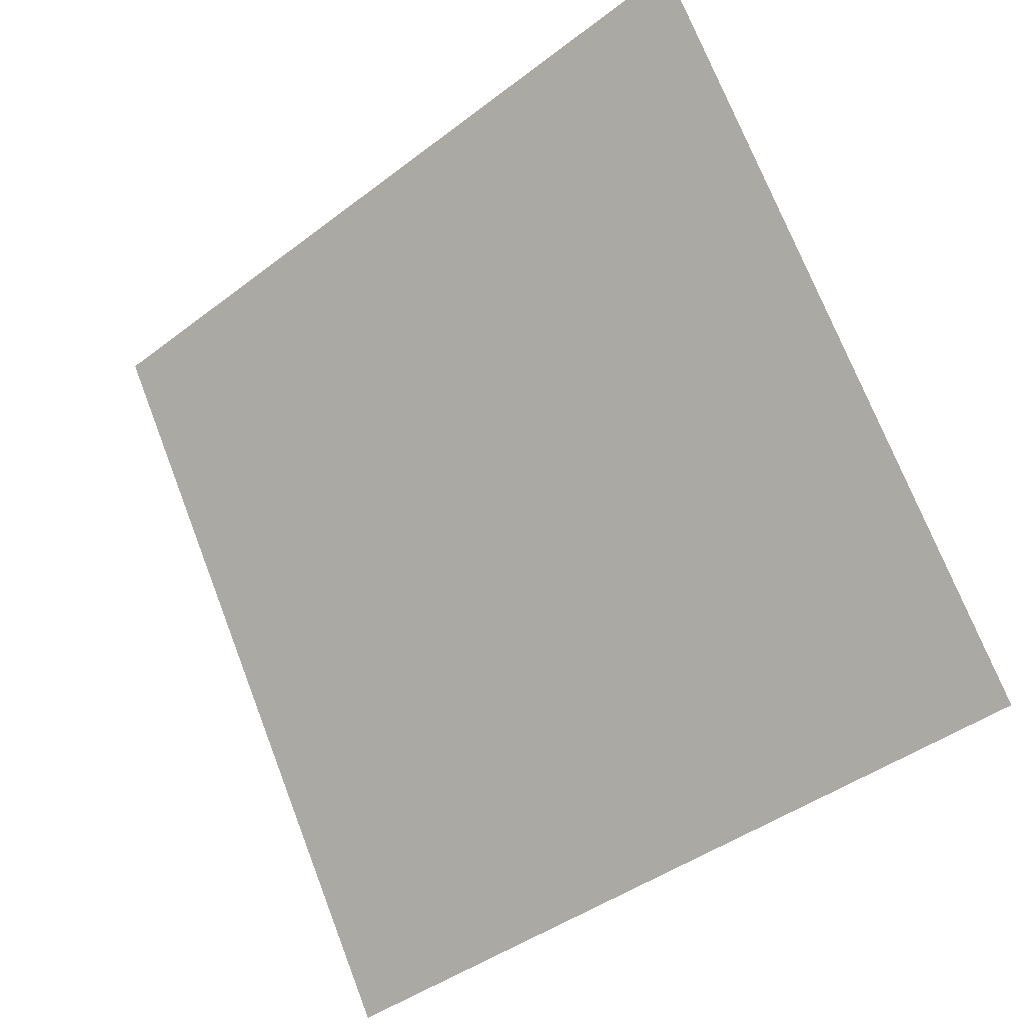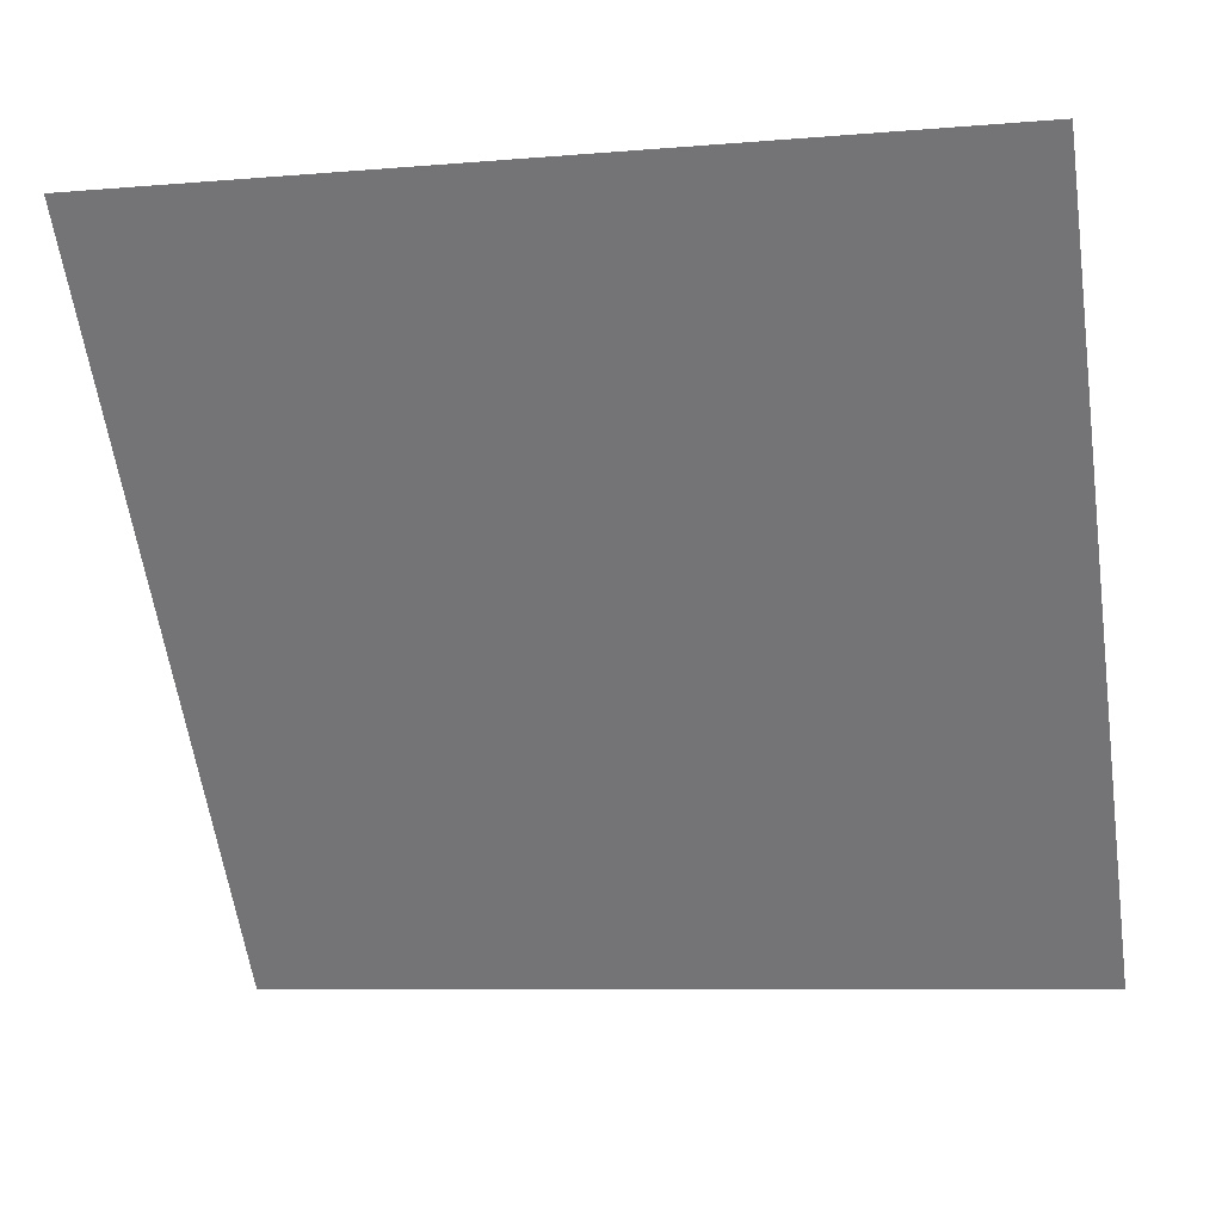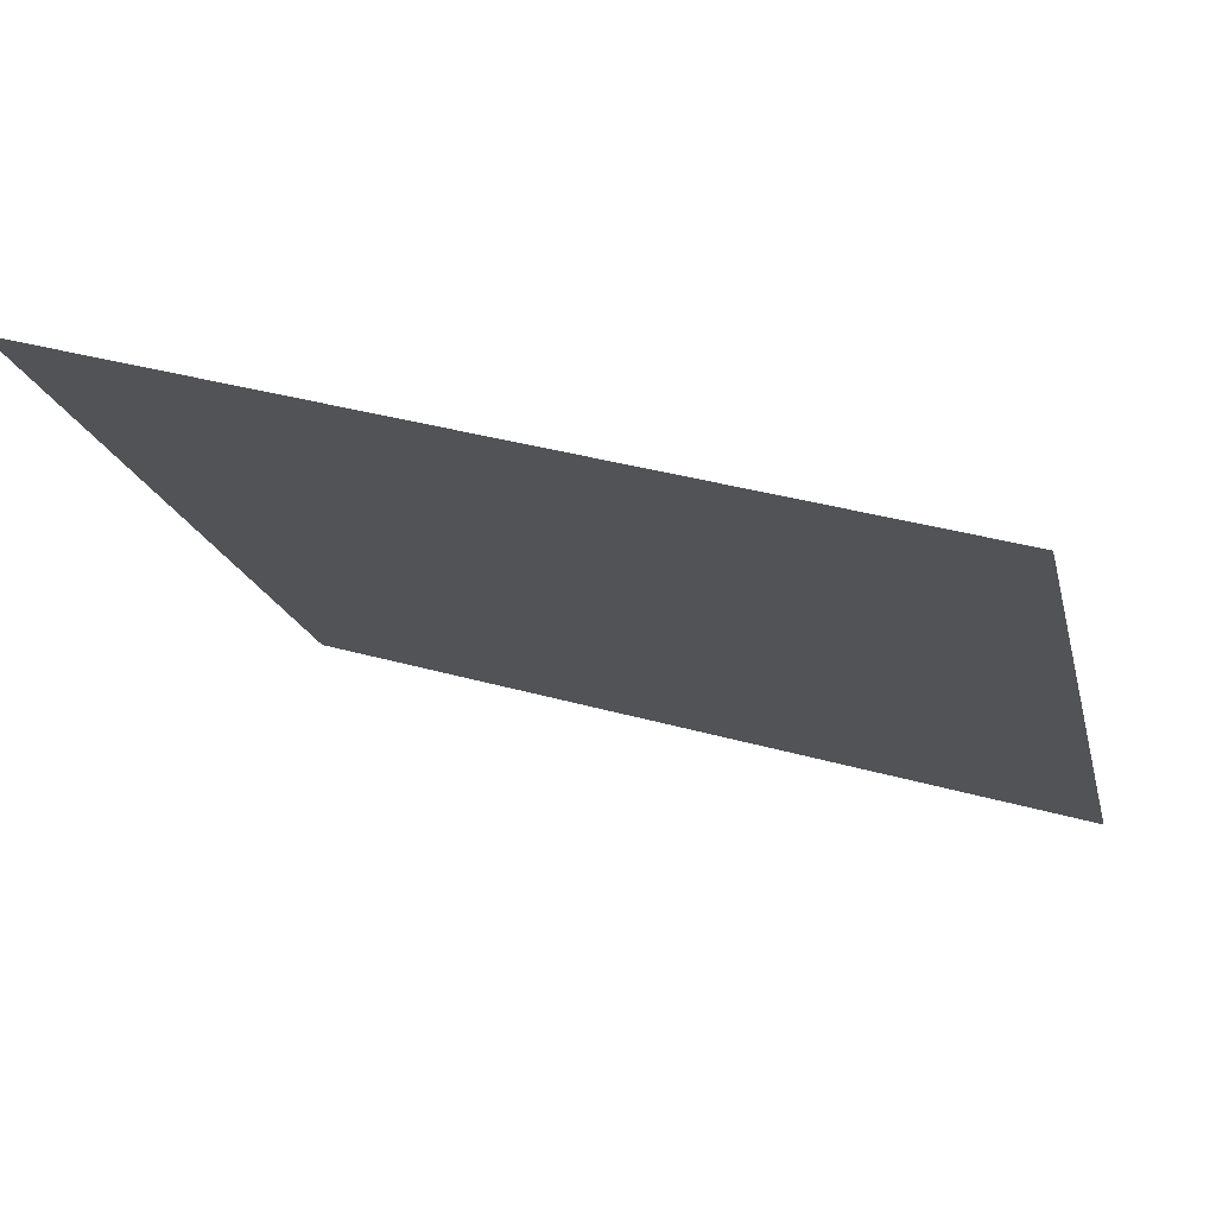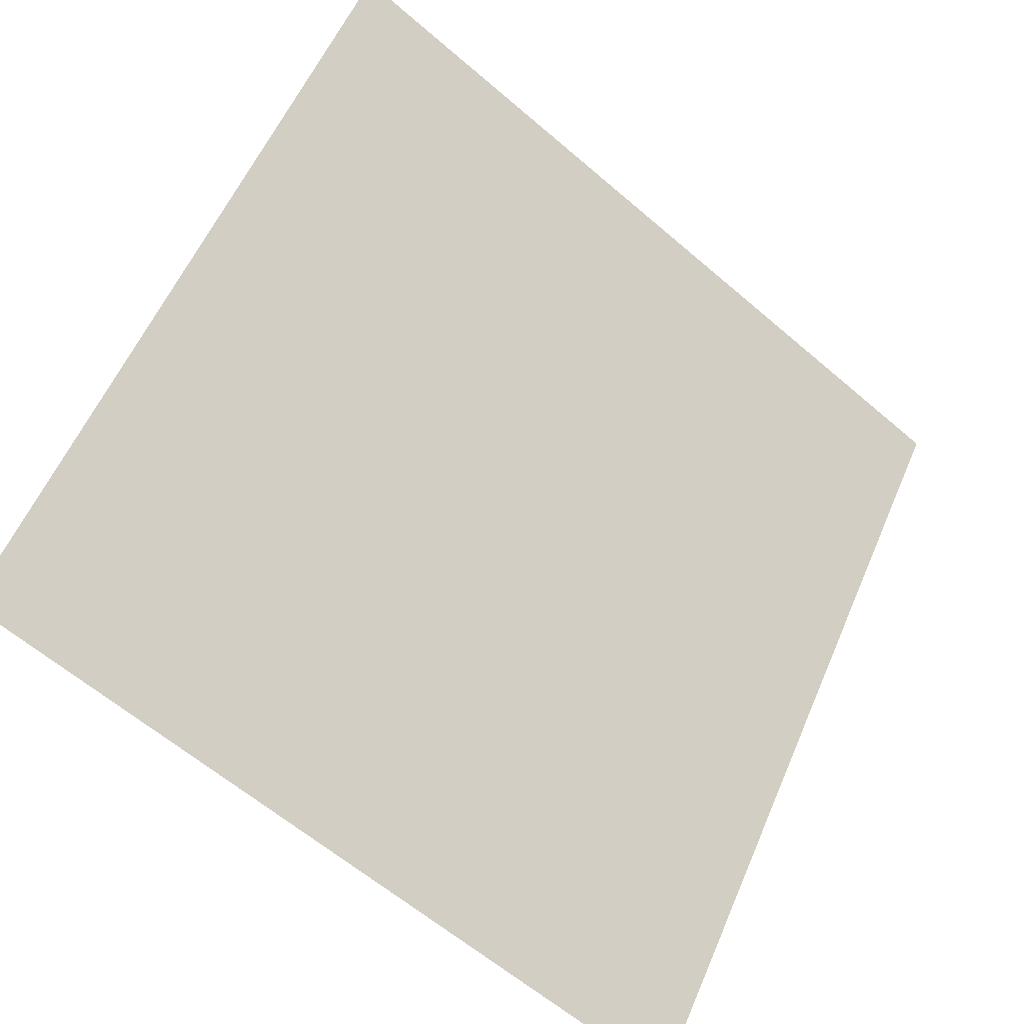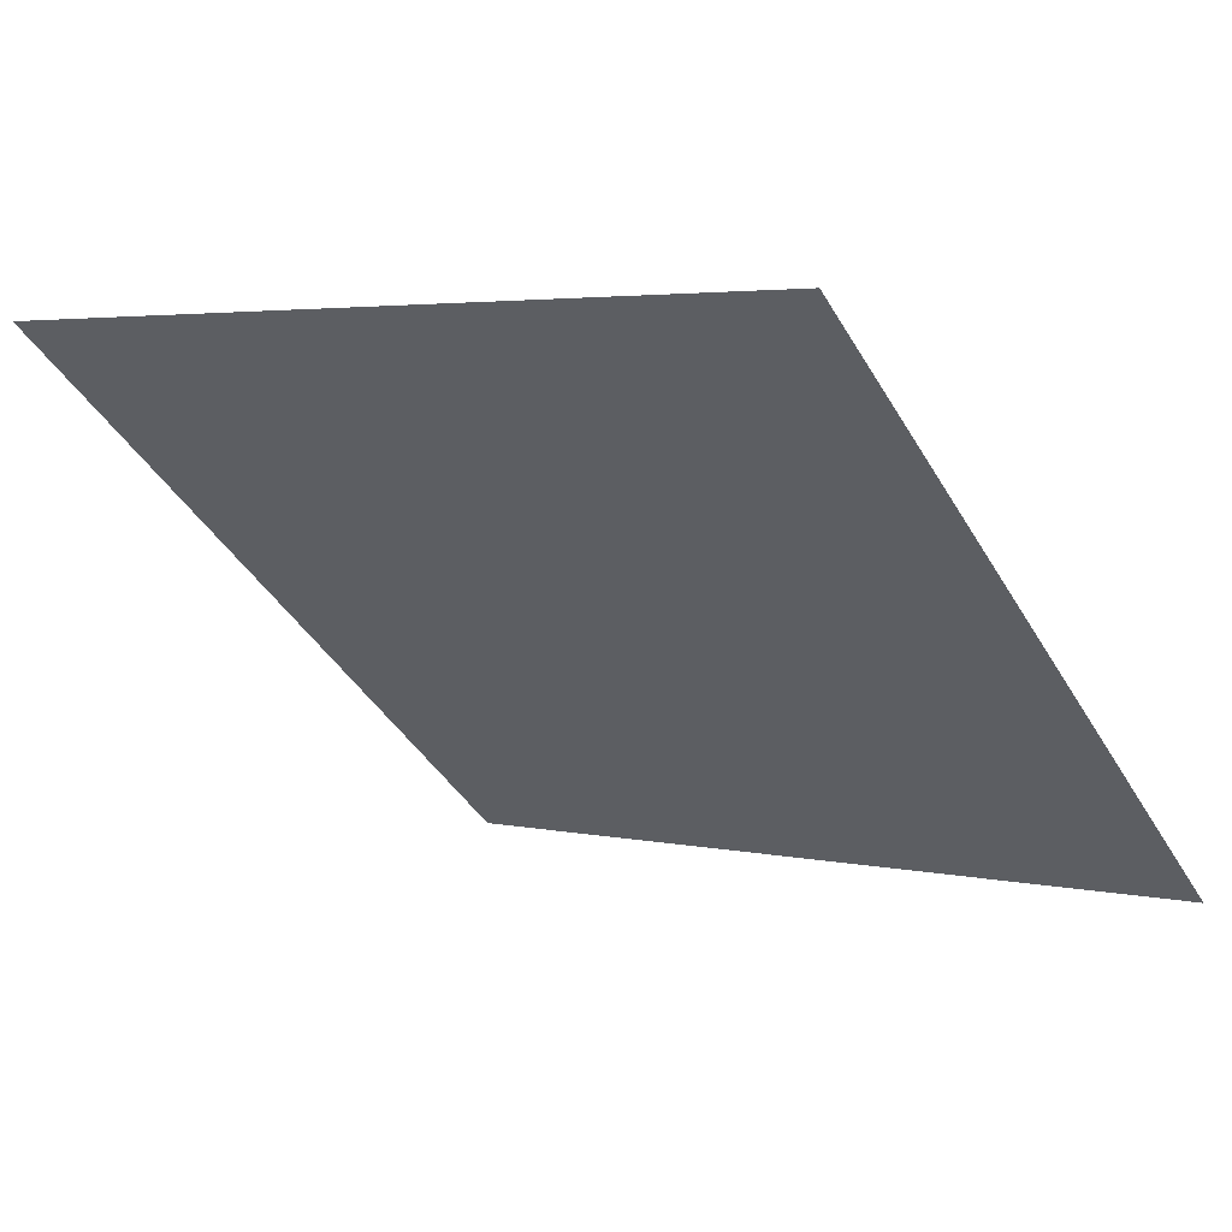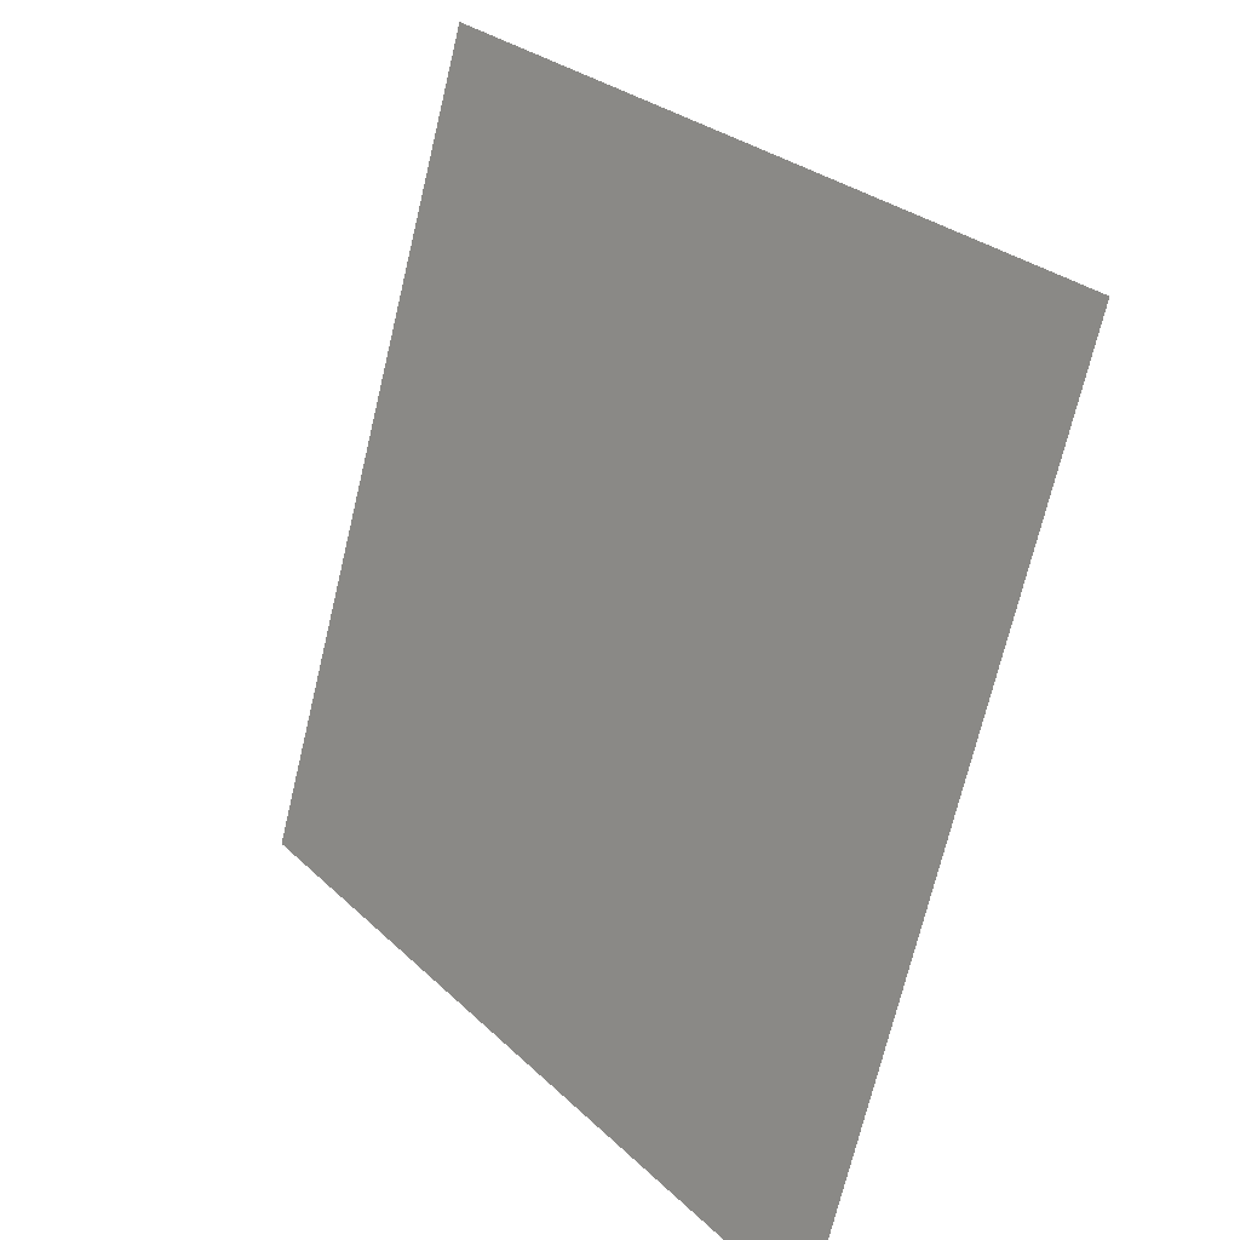
<metadata>
{"format":"obj","ext":"obj","renderer":"f3d","projection":"perspective","resolution":1024,"background":"white","views":[{"elev":73.2,"azim":-110.6,"up":"+Y"},{"elev":-5.5,"azim":-167.9,"up":"+Z"},{"elev":37.3,"azim":-160.9,"up":"+Z"},{"elev":-62.5,"azim":137.5,"up":"+Z"},{"elev":1.5,"azim":37.0,"up":"+Y"},{"elev":-71.3,"azim":-104.8,"up":"+Z"}]}
</metadata>
<code>
v 0.01875 0.7501 0.4597
v 0.01219 0.7503 0.4597
v 0.01231 0.7542 0.465
v 0.01887 0.754 0.4649
f 4 3 2 1

</code>
